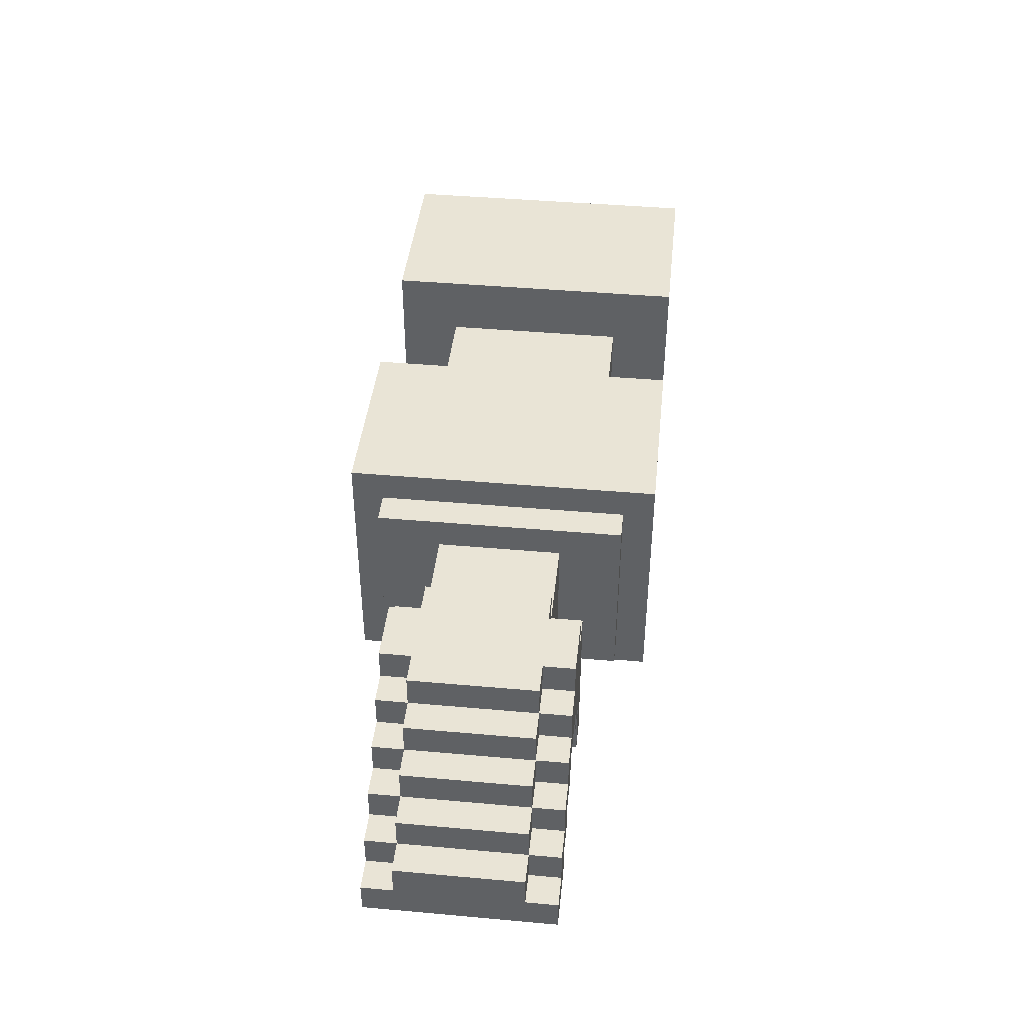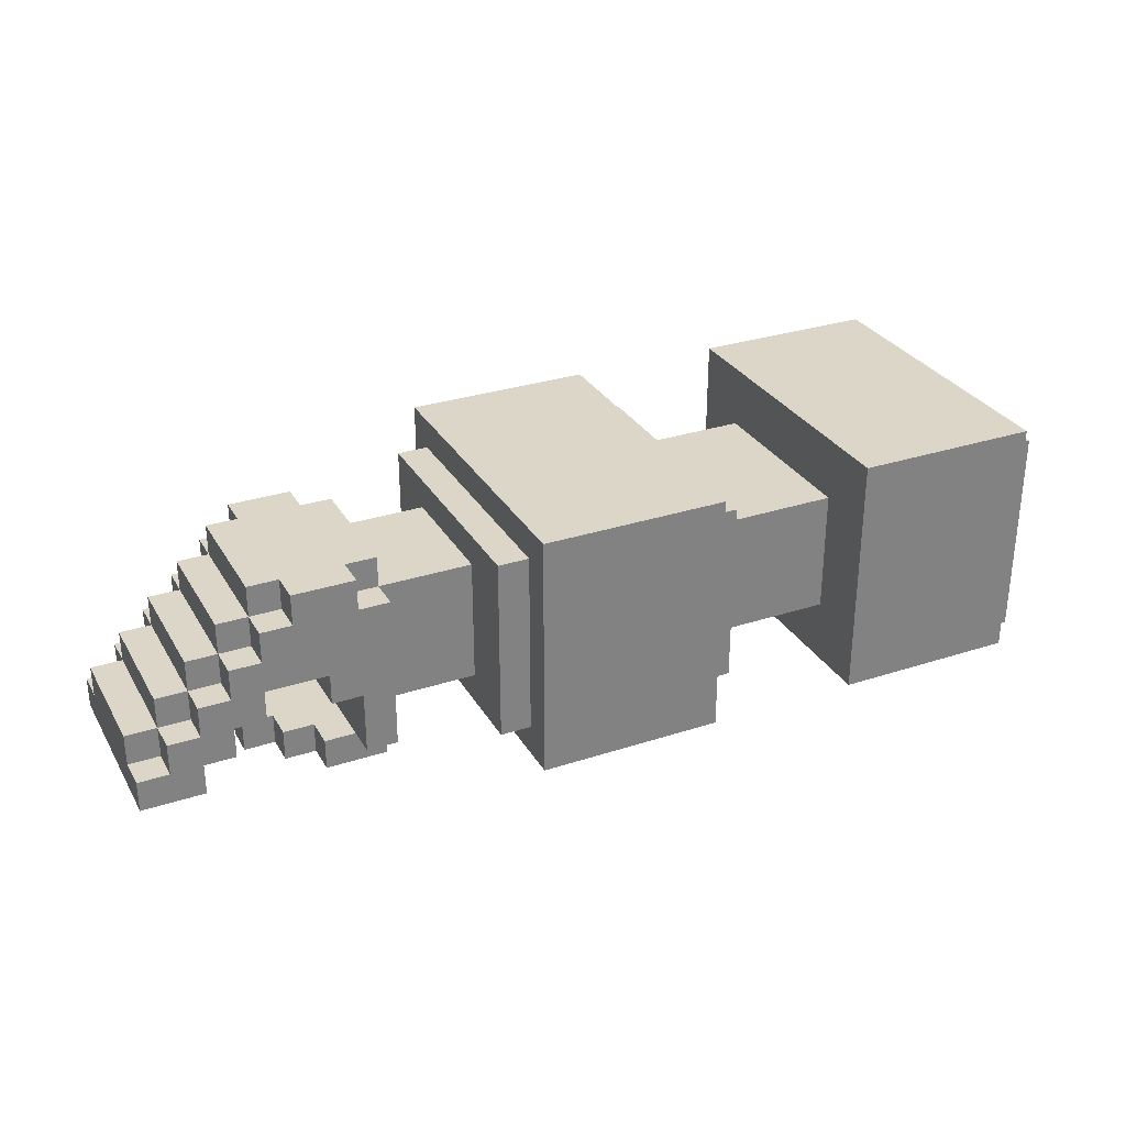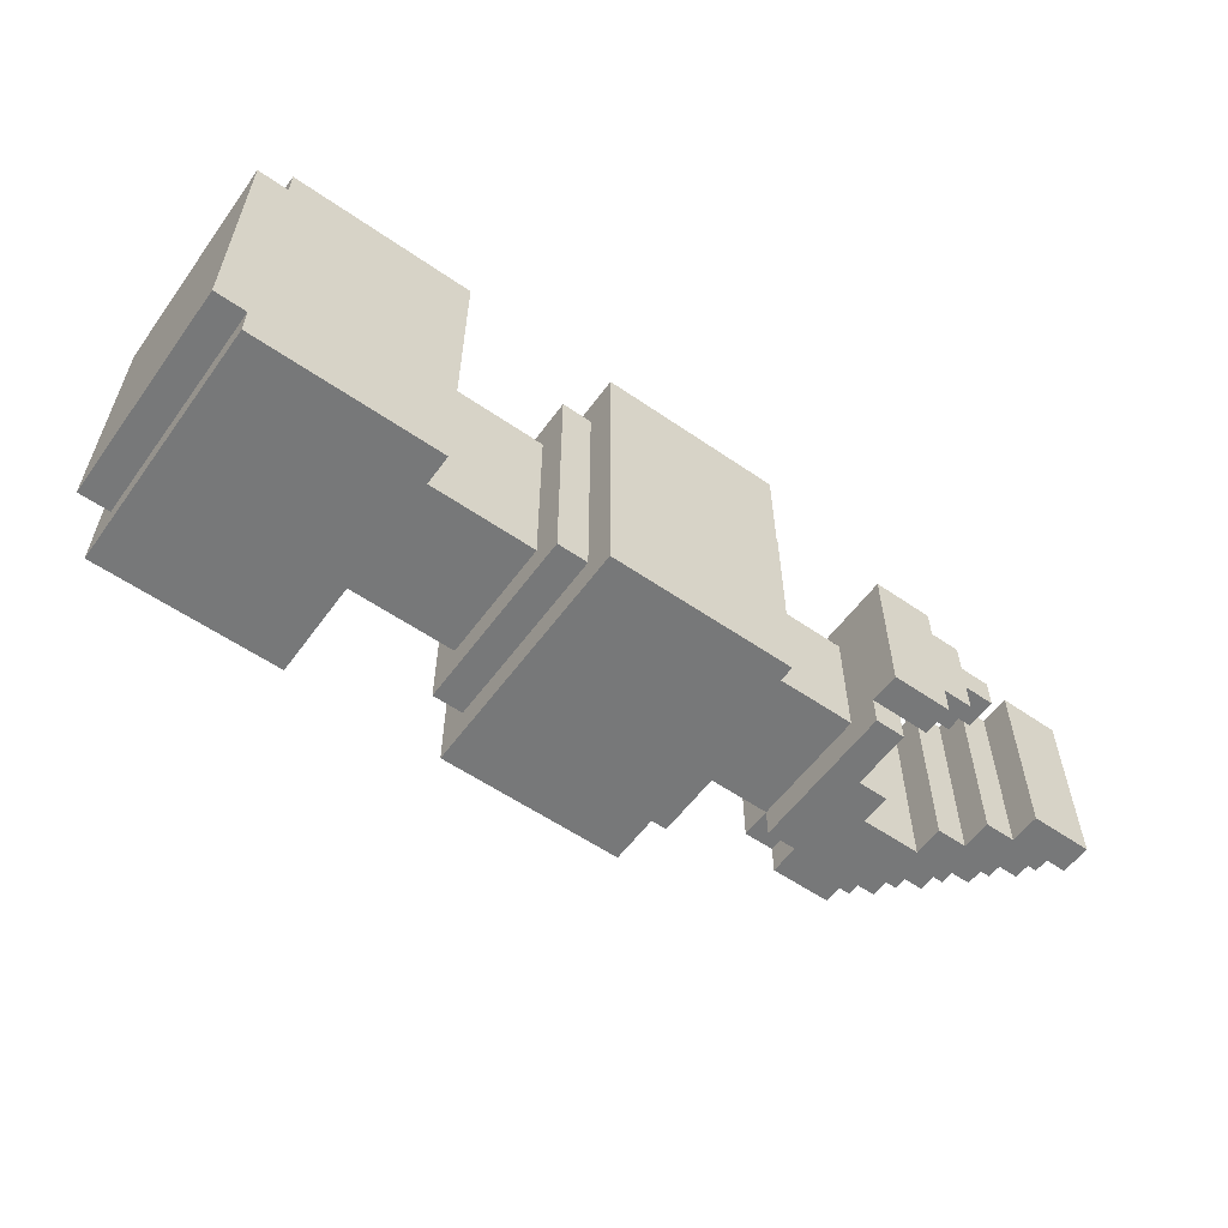
<metadata>
{"format":"obj","ext":"obj","renderer":"f3d","projection":"perspective","resolution":1024,"background":"white","views":[{"elev":42.5,"azim":96.1,"up":"+Y"},{"elev":30.2,"azim":154.6,"up":"+Y"},{"elev":-57.3,"azim":-35.7,"up":"+Z"}]}
</metadata>
<code>
o
v 1.1 2.5 -0.1
v 1.1 2.5 -0.2
v 1 2.5 0
v 1 2.5 -0.1
v 1 2.5 -0.2
v 1 2.5 -0.3
v 0.9 2.5 0.1
v 0.9 2.5 0
v 0.9 2.5 -0.3
v 0.9 2.5 -0.4
v 0.7 2.5 0.1
v 0.7 2.5 -0.4
v 0.3 2.5 0.3
v 0.3 2.5 -0.7
v -0.3 2.5 0.3
v -0.3 2.5 -0.7
v -0.8 2.5 0.3
v -0.8 2.5 -0.7
v -1.4 2.5 0.3
v -1.4 2.5 0.2
v -1.4 2.5 -0.6
v -1.4 2.5 -0.7
v -1.5 2.5 0.2
v -1.5 2.5 -0.6
v 1.5 2.6 0.1
v 1.5 2.6 -0.5
v 1.3 2.6 0.1
v 1.3 2.6 -0.5
v 0.8 2.6 -0.4
v 0.8 2.6 -0.5
v 0.7 2.6 -0.4
v 0.7 2.6 -0.5
v 0.4 2.6 0.2
v 0.4 2.6 -0.6
v 0.3 2.6 0.2
v 0.3 2.6 -0.6
v -0.3 2.6 0.2
v -0.3 2.6 -0.6
v -0.4 2.6 0.2
v -0.4 2.6 -0.6
v 1.3 2.7 0.1
v 1.3 2.7 -0.5
v 1.2 2.7 0.1
v 1.2 2.7 -0.5
v 0.7 2.7 0
v 0.7 2.7 -0.4
v 0.4 2.7 0
v 0.4 2.7 -0.4
v -0.4 2.7 0.1
v -0.4 2.7 -0.5
v -0.8 2.7 0.1
v -0.8 2.7 -0.5
v 1.2 2.8 0.1
v 1.2 2.8 -0.5
v 1.1 2.8 0.1
v 1.1 2.8 -0.5
v 0.9 2.8 0.1
v 0.9 2.8 -0.5
v 0.8 2.8 0.1
v 0.8 2.8 -0.5
v 1.1 2.9 0.1
v 1.1 2.9 -0.5
v 0.9 2.9 0.1
v 0.9 2.9 -0.5
v 1.1 2.6 -0.1
v 1.1 2.6 -0.2
v 1 2.6 0
v 1 2.6 -0.1
v 1 2.6 -0.2
v 1 2.6 -0.3
v 0.9 2.6 0.1
v 0.9 2.6 0
v 0.9 2.6 -0.3
v 0.9 2.6 -0.4
v 0.8 2.6 0.1
v 0.8 2.6 -0.4
v 1.5 2.7 0.1
v 1.5 2.7 0
v 1.5 2.7 -0.4
v 1.5 2.7 -0.5
v 1.4 2.7 0.1
v 1.4 2.7 0
v 1.4 2.7 -0.4
v 1.4 2.7 -0.5
v 1.5 2.8 0
v 1.5 2.8 -0.4
v 1.4 2.8 0.1
v 1.4 2.8 0
v 1.4 2.8 -0.4
v 1.4 2.8 -0.5
v 1.3 2.8 0.1
v 1.3 2.8 0
v 1.3 2.8 -0.4
v 1.3 2.8 -0.5
v 1.4 2.9 0
v 1.4 2.9 -0.4
v 1.3 2.9 0.1
v 1.3 2.9 0
v 1.3 2.9 -0.4
v 1.3 2.9 -0.5
v 1.2 2.9 0.1
v 1.2 2.9 0
v 1.2 2.9 -0.4
v 1.2 2.9 -0.5
v 1.3 3 0
v 1.3 3 -0.4
v 1.2 3 0.1
v 1.2 3 0
v 1.2 3 -0.4
v 1.2 3 -0.5
v 1.1 3 0.1
v 1.1 3 0
v 1.1 3 -0.4
v 1.1 3 -0.5
v 1.2 3.1 0
v 1.2 3.1 -0.4
v 1.1 3.1 0.1
v 1.1 3.1 0
v 1.1 3.1 -0.4
v 1.1 3.1 -0.5
v 1 3.1 0.1
v 1 3.1 0
v 1 3.1 -0.4
v 1 3.1 -0.5
v 0.8 3.1 0.1
v 0.8 3.1 0
v 0.8 3.1 -0.4
v 0.8 3.1 -0.5
v 0.7 3.1 0.1
v 0.7 3.1 0
v 0.7 3.1 -0.4
v 0.7 3.1 -0.5
v 0.4 3.1 0
v 0.4 3.1 -0.4
v -0.4 3.1 0.1
v -0.4 3.1 -0.5
v -0.8 3.1 0.1
v -0.8 3.1 -0.5
v 1.1 3.2 0
v 1.1 3.2 -0.4
v 1 3.2 0.1
v 1 3.2 0
v 1 3.2 -0.4
v 1 3.2 -0.5
v 0.8 3.2 0.1
v 0.8 3.2 0
v 0.8 3.2 -0.4
v 0.8 3.2 -0.5
v 0.7 3.2 0
v 0.7 3.2 -0.4
v 0.4 3.2 0.2
v 0.4 3.2 -0.6
v 0.3 3.2 0.2
v 0.3 3.2 -0.6
v -0.3 3.2 0.2
v -0.3 3.2 -0.6
v -0.4 3.2 0.2
v -0.4 3.2 -0.6
v -1.4 3.2 0.2
v -1.4 3.2 -0.6
v -1.5 3.2 0.2
v -1.5 3.2 -0.6
v 0.3 3.3 0.3
v 0.3 3.3 -0.7
v -0.3 3.3 0.3
v -0.3 3.3 -0.7
v -0.8 3.3 0.3
v -0.8 3.3 -0.7
v -1.4 3.3 0.3
v -1.4 3.3 -0.7
v 0.3 2.5 0.3
v -0.3 2.5 0.3
v -0.8 2.5 0.3
v -1.4 2.5 0.3
v 0.3 3.3 0.3
v -0.3 3.3 0.3
v -0.8 3.3 0.3
v -1.4 3.3 0.3
v -1.4 2.5 0.2
v -1.5 2.5 0.2
v 0.4 2.6 0.2
v 0.3 2.6 0.2
v -0.3 2.6 0.2
v -0.4 2.6 0.2
v 0.4 3.2 0.2
v 0.3 3.2 0.2
v -0.3 3.2 0.2
v -0.4 3.2 0.2
v -1.4 3.2 0.2
v -1.5 3.2 0.2
v 0.9 2.5 0.1
v 0.7 2.5 0.1
v 1.5 2.6 0.1
v 1.3 2.6 0.1
v 0.9 2.6 0.1
v 0.8 2.6 0.1
v 1.5 2.7 0.1
v 1.4 2.7 0.1
v 1.3 2.7 0.1
v 1.2 2.7 0.1
v -0.4 2.7 0.1
v -0.8 2.7 0.1
v 1.4 2.8 0.1
v 1.3 2.8 0.1
v 1.2 2.8 0.1
v 1.1 2.8 0.1
v 0.9 2.8 0.1
v 0.8 2.8 0.1
v 1.3 2.9 0.1
v 1.2 2.9 0.1
v 1.1 2.9 0.1
v 0.9 2.9 0.1
v 1.2 3 0.1
v 1.1 3 0.1
v 1.1 3.1 0.1
v 1 3.1 0.1
v 0.8 3.1 0.1
v 0.7 3.1 0.1
v -0.4 3.1 0.1
v -0.8 3.1 0.1
v 1 3.2 0.1
v 0.8 3.2 0.1
v 1 2.5 0
v 0.9 2.5 0
v 1 2.6 0
v 0.9 2.6 0
v 1.5 2.7 0
v 1.4 2.7 0
v 0.7 2.7 0
v 0.4 2.7 0
v 1.5 2.8 0
v 1.4 2.8 0
v 1.3 2.8 0
v 1.4 2.9 0
v 1.3 2.9 0
v 1.2 2.9 0
v 1.3 3 0
v 1.2 3 0
v 1.1 3 0
v 1.2 3.1 0
v 1.1 3.1 0
v 1 3.1 0
v 0.8 3.1 0
v 0.7 3.1 0
v 0.4 3.1 0
v 1.1 3.2 0
v 1 3.2 0
v 0.8 3.2 0
v 0.7 3.2 0
v 1.1 2.5 -0.1
v 1 2.5 -0.1
v 1.1 2.6 -0.1
v 1 2.6 -0.1
v 1.1 2.5 -0.2
v 1 2.5 -0.2
v 1.1 2.6 -0.2
v 1 2.6 -0.2
v 1 2.5 -0.3
v 0.9 2.5 -0.3
v 1 2.6 -0.3
v 0.9 2.6 -0.3
v 0.9 2.5 -0.4
v 0.7 2.5 -0.4
v 0.9 2.6 -0.4
v 0.8 2.6 -0.4
v 0.7 2.6 -0.4
v 1.5 2.7 -0.4
v 1.4 2.7 -0.4
v 0.7 2.7 -0.4
v 0.4 2.7 -0.4
v 1.5 2.8 -0.4
v 1.4 2.8 -0.4
v 1.3 2.8 -0.4
v 1.4 2.9 -0.4
v 1.3 2.9 -0.4
v 1.2 2.9 -0.4
v 1.3 3 -0.4
v 1.2 3 -0.4
v 1.1 3 -0.4
v 1.2 3.1 -0.4
v 1.1 3.1 -0.4
v 1 3.1 -0.4
v 0.8 3.1 -0.4
v 0.7 3.1 -0.4
v 0.4 3.1 -0.4
v 1.1 3.2 -0.4
v 1 3.2 -0.4
v 0.8 3.2 -0.4
v 0.7 3.2 -0.4
v 1.5 2.6 -0.5
v 1.3 2.6 -0.5
v 0.8 2.6 -0.5
v 0.7 2.6 -0.5
v 1.5 2.7 -0.5
v 1.4 2.7 -0.5
v 1.3 2.7 -0.5
v 1.2 2.7 -0.5
v -0.4 2.7 -0.5
v -0.8 2.7 -0.5
v 1.4 2.8 -0.5
v 1.3 2.8 -0.5
v 1.2 2.8 -0.5
v 1.1 2.8 -0.5
v 0.9 2.8 -0.5
v 0.8 2.8 -0.5
v 1.3 2.9 -0.5
v 1.2 2.9 -0.5
v 1.1 2.9 -0.5
v 0.9 2.9 -0.5
v 1.2 3 -0.5
v 1.1 3 -0.5
v 1.1 3.1 -0.5
v 1 3.1 -0.5
v 0.8 3.1 -0.5
v 0.7 3.1 -0.5
v -0.4 3.1 -0.5
v -0.8 3.1 -0.5
v 1 3.2 -0.5
v 0.8 3.2 -0.5
v -1.4 2.5 -0.6
v -1.5 2.5 -0.6
v 0.4 2.6 -0.6
v 0.3 2.6 -0.6
v -0.3 2.6 -0.6
v -0.4 2.6 -0.6
v 0.4 3.2 -0.6
v 0.3 3.2 -0.6
v -0.3 3.2 -0.6
v -0.4 3.2 -0.6
v -1.4 3.2 -0.6
v -1.5 3.2 -0.6
v 0.3 2.5 -0.7
v -0.3 2.5 -0.7
v -0.8 2.5 -0.7
v -1.4 2.5 -0.7
v 0.3 3.3 -0.7
v -0.3 3.3 -0.7
v -0.8 3.3 -0.7
v -1.4 3.3 -0.7
v 1.5 2.6 0.1
v 1.5 2.7 0.1
v 1.5 2.7 0
v 1.5 2.8 0
v 1.5 2.7 -0.4
v 1.5 2.8 -0.4
v 1.5 2.6 -0.5
v 1.5 2.7 -0.5
v 1.4 2.7 0.1
v 1.4 2.8 0.1
v 1.4 2.7 0
v 1.4 2.8 0
v 1.4 2.9 0
v 1.4 2.7 -0.4
v 1.4 2.8 -0.4
v 1.4 2.9 -0.4
v 1.4 2.7 -0.5
v 1.4 2.8 -0.5
v 1.3 2.8 0.1
v 1.3 2.9 0.1
v 1.3 2.8 0
v 1.3 2.9 0
v 1.3 3 0
v 1.3 2.8 -0.4
v 1.3 2.9 -0.4
v 1.3 3 -0.4
v 1.3 2.8 -0.5
v 1.3 2.9 -0.5
v 1.2 2.9 0.1
v 1.2 3 0.1
v 1.2 2.9 0
v 1.2 3 0
v 1.2 3.1 0
v 1.2 2.9 -0.4
v 1.2 3 -0.4
v 1.2 3.1 -0.4
v 1.2 2.9 -0.5
v 1.2 3 -0.5
v 1.1 3 0.1
v 1.1 3.1 0.1
v 1.1 3 0
v 1.1 3.1 0
v 1.1 3.2 0
v 1.1 2.5 -0.1
v 1.1 2.6 -0.1
v 1.1 2.5 -0.2
v 1.1 2.6 -0.2
v 1.1 3 -0.4
v 1.1 3.1 -0.4
v 1.1 3.2 -0.4
v 1.1 3 -0.5
v 1.1 3.1 -0.5
v 1 3.1 0.1
v 1 3.2 0.1
v 1 2.5 0
v 1 2.6 0
v 1 3.1 0
v 1 3.2 0
v 1 2.5 -0.1
v 1 2.6 -0.1
v 1 2.5 -0.2
v 1 2.6 -0.2
v 1 2.5 -0.3
v 1 2.6 -0.3
v 1 3.1 -0.4
v 1 3.2 -0.4
v 1 3.1 -0.5
v 1 3.2 -0.5
v 0.9 2.5 0.1
v 0.9 2.6 0.1
v 0.9 2.8 0.1
v 0.9 2.9 0.1
v 0.9 2.5 0
v 0.9 2.6 0
v 0.9 2.5 -0.3
v 0.9 2.6 -0.3
v 0.9 2.5 -0.4
v 0.9 2.6 -0.4
v 0.9 2.8 -0.5
v 0.9 2.9 -0.5
v 0.8 2.6 0.1
v 0.8 2.8 0.1
v 0.8 2.6 -0.4
v 0.8 2.6 -0.5
v 0.8 2.8 -0.5
v 0.4 2.6 0.2
v 0.4 3.2 0.2
v 0.4 2.7 0
v 0.4 3.1 0
v 0.4 2.7 -0.4
v 0.4 3.1 -0.4
v 0.4 2.6 -0.6
v 0.4 3.2 -0.6
v 0.3 2.5 0.3
v 0.3 3.3 0.3
v 0.3 2.6 0.2
v 0.3 3.2 0.2
v 0.3 2.6 -0.6
v 0.3 3.2 -0.6
v 0.3 2.5 -0.7
v 0.3 3.3 -0.7
v -0.8 2.5 0.3
v -0.8 3.3 0.3
v -0.8 2.7 0.1
v -0.8 3.1 0.1
v -0.8 2.7 -0.5
v -0.8 3.1 -0.5
v -0.8 2.5 -0.7
v -0.8 3.3 -0.7
v 1.3 2.6 0.1
v 1.3 2.7 0.1
v 1.3 2.6 -0.5
v 1.3 2.7 -0.5
v 1.2 2.7 0.1
v 1.2 2.8 0.1
v 1.2 2.7 -0.5
v 1.2 2.8 -0.5
v 1.1 2.8 0.1
v 1.1 2.9 0.1
v 1.1 2.8 -0.5
v 1.1 2.9 -0.5
v 0.8 3.1 0.1
v 0.8 3.2 0.1
v 0.8 3.1 0
v 0.8 3.2 0
v 0.8 3.1 -0.4
v 0.8 3.2 -0.4
v 0.8 3.1 -0.5
v 0.8 3.2 -0.5
v 0.7 2.5 0.1
v 0.7 3.1 0.1
v 0.7 2.7 0
v 0.7 3.1 0
v 0.7 3.2 0
v 0.7 2.5 -0.4
v 0.7 2.6 -0.4
v 0.7 2.7 -0.4
v 0.7 3.1 -0.4
v 0.7 3.2 -0.4
v 0.7 2.6 -0.5
v 0.7 3.1 -0.5
v -0.3 2.5 0.3
v -0.3 3.3 0.3
v -0.3 2.6 0.2
v -0.3 3.2 0.2
v -0.3 2.6 -0.6
v -0.3 3.2 -0.6
v -0.3 2.5 -0.7
v -0.3 3.3 -0.7
v -0.4 2.6 0.2
v -0.4 3.2 0.2
v -0.4 2.7 0.1
v -0.4 3.1 0.1
v -0.4 2.7 -0.5
v -0.4 3.1 -0.5
v -0.4 2.6 -0.6
v -0.4 3.2 -0.6
v -1.4 2.5 0.3
v -1.4 3.3 0.3
v -1.4 2.5 0.2
v -1.4 3.2 0.2
v -1.4 2.5 -0.6
v -1.4 3.2 -0.6
v -1.4 2.5 -0.7
v -1.4 3.3 -0.7
v -1.5 2.5 0.2
v -1.5 3.2 0.2
v -1.5 2.5 -0.6
v -1.5 3.2 -0.6
f 4 2 1
f 5 2 4
f 8 4 3
f 8 6 5
f 8 5 4
f 9 6 8
f 11 8 7
f 11 10 9
f 11 9 8
f 12 10 11
f 15 14 13
f 16 14 15
f 19 18 17
f 20 18 19
f 21 18 20
f 22 18 21
f 23 21 20
f 24 21 23
f 27 26 25
f 28 26 27
f 31 30 29
f 32 30 31
f 35 34 33
f 36 34 35
f 39 38 37
f 40 38 39
f 43 42 41
f 44 42 43
f 47 46 45
f 48 46 47
f 51 50 49
f 52 50 51
f 55 54 53
f 56 54 55
f 59 58 57
f 60 58 59
f 63 62 61
f 64 62 63
f 65 66 68
f 68 66 69
f 67 68 72
f 69 70 72
f 68 69 72
f 72 70 73
f 71 72 75
f 73 74 75
f 72 73 75
f 75 74 76
f 77 78 81
f 81 78 82
f 79 80 83
f 83 80 84
f 85 86 88
f 88 86 89
f 87 88 91
f 91 88 92
f 89 90 93
f 93 90 94
f 95 96 98
f 98 96 99
f 97 98 101
f 101 98 102
f 99 100 103
f 103 100 104
f 105 106 108
f 108 106 109
f 107 108 111
f 111 108 112
f 109 110 113
f 113 110 114
f 115 116 118
f 118 116 119
f 117 118 121
f 121 118 122
f 119 120 123
f 123 120 124
f 125 126 129
f 129 126 130
f 127 128 131
f 131 128 132
f 130 131 133
f 133 131 134
f 135 136 137
f 137 136 138
f 139 140 142
f 142 140 143
f 141 142 145
f 143 144 145
f 142 143 145
f 145 144 146
f 146 144 147
f 147 144 148
f 146 147 149
f 149 147 150
f 151 152 153
f 153 152 154
f 155 156 157
f 157 156 158
f 159 160 161
f 161 160 162
f 163 164 165
f 165 164 166
f 167 168 169
f 169 168 170
f 175 172 171
f 176 172 175
f 177 174 173
f 178 174 177
f 185 182 181
f 186 182 185
f 187 184 183
f 188 184 187
f 189 180 179
f 190 180 189
f 195 192 191
f 196 192 195
f 197 194 193
f 198 194 197
f 199 194 198
f 203 199 198
f 203 200 199
f 204 200 203
f 205 200 204
f 208 192 196
f 209 206 205
f 209 205 204
f 210 206 209
f 211 206 210
f 212 208 207
f 213 211 210
f 213 212 211
f 214 212 213
f 215 212 214
f 216 212 215
f 217 208 212
f 217 212 216
f 217 192 208
f 218 192 217
f 219 202 201
f 220 202 219
f 221 217 216
f 222 217 221
f 225 224 223
f 226 224 225
f 231 228 227
f 232 228 231
f 234 233 232
f 235 233 234
f 237 236 235
f 238 236 237
f 240 239 238
f 241 239 240
f 244 230 229
f 245 230 244
f 246 242 241
f 247 242 246
f 248 244 243
f 249 244 248
f 252 251 250
f 253 251 252
f 254 255 256
f 256 255 257
f 258 259 260
f 260 259 261
f 262 263 264
f 264 263 265
f 265 263 266
f 267 268 271
f 271 268 272
f 272 273 274
f 274 273 275
f 275 276 277
f 277 276 278
f 278 279 280
f 280 279 281
f 269 270 284
f 284 270 285
f 281 282 286
f 286 282 287
f 283 284 288
f 288 284 289
f 290 291 294
f 294 291 295
f 295 291 296
f 295 296 300
f 296 297 300
f 300 297 301
f 301 297 302
f 292 293 305
f 302 303 306
f 301 302 306
f 306 303 307
f 307 303 308
f 304 305 309
f 307 308 310
f 308 309 310
f 310 309 311
f 311 309 312
f 312 309 313
f 309 305 314
f 313 309 314
f 305 293 314
f 314 293 315
f 298 299 316
f 316 299 317
f 313 314 318
f 318 314 319
f 322 323 326
f 326 323 327
f 324 325 328
f 328 325 329
f 320 321 330
f 330 321 331
f 332 333 336
f 336 333 337
f 334 335 338
f 338 335 339
f 342 341 340
f 344 342 340
f 344 343 342
f 345 343 344
f 346 344 340
f 347 344 346
f 350 349 348
f 351 349 350
f 354 352 351
f 355 352 354
f 356 354 353
f 357 354 356
f 360 359 358
f 361 359 360
f 364 362 361
f 365 362 364
f 366 364 363
f 367 364 366
f 370 369 368
f 371 369 370
f 374 372 371
f 375 372 374
f 376 374 373
f 377 374 376
f 380 379 378
f 381 379 380
f 385 384 383
f 386 384 385
f 388 382 381
f 389 382 388
f 390 388 387
f 391 388 390
f 396 393 392
f 397 393 396
f 398 395 394
f 399 395 398
f 402 401 400
f 403 401 402
f 406 405 404
f 407 405 406
f 412 409 408
f 413 409 412
f 416 415 414
f 417 415 416
f 418 411 410
f 419 411 418
f 422 421 420
f 423 421 422
f 424 421 423
f 427 426 425
f 428 426 427
f 429 427 425
f 430 426 428
f 431 429 425
f 431 430 429
f 432 426 430
f 432 430 431
f 435 434 433
f 436 434 435
f 437 435 433
f 438 434 436
f 439 437 433
f 439 438 437
f 440 434 438
f 440 438 439
f 443 442 441
f 444 442 443
f 445 443 441
f 446 442 444
f 447 445 441
f 447 446 445
f 448 442 446
f 448 446 447
f 449 450 451
f 451 450 452
f 453 454 455
f 455 454 456
f 457 458 459
f 459 458 460
f 461 462 463
f 463 462 464
f 465 466 467
f 467 466 468
f 469 470 471
f 471 470 472
f 469 471 474
f 474 471 475
f 475 471 476
f 472 473 477
f 477 473 478
f 475 476 479
f 476 477 479
f 479 477 480
f 481 482 483
f 483 482 484
f 481 483 485
f 484 482 486
f 481 485 487
f 485 486 487
f 486 482 488
f 487 486 488
f 489 490 491
f 491 490 492
f 489 491 493
f 492 490 494
f 489 493 495
f 493 494 495
f 494 490 496
f 495 494 496
f 497 498 499
f 499 498 500
f 500 498 502
f 501 502 503
f 502 498 504
f 503 502 504
f 505 506 507
f 507 506 508

</code>
